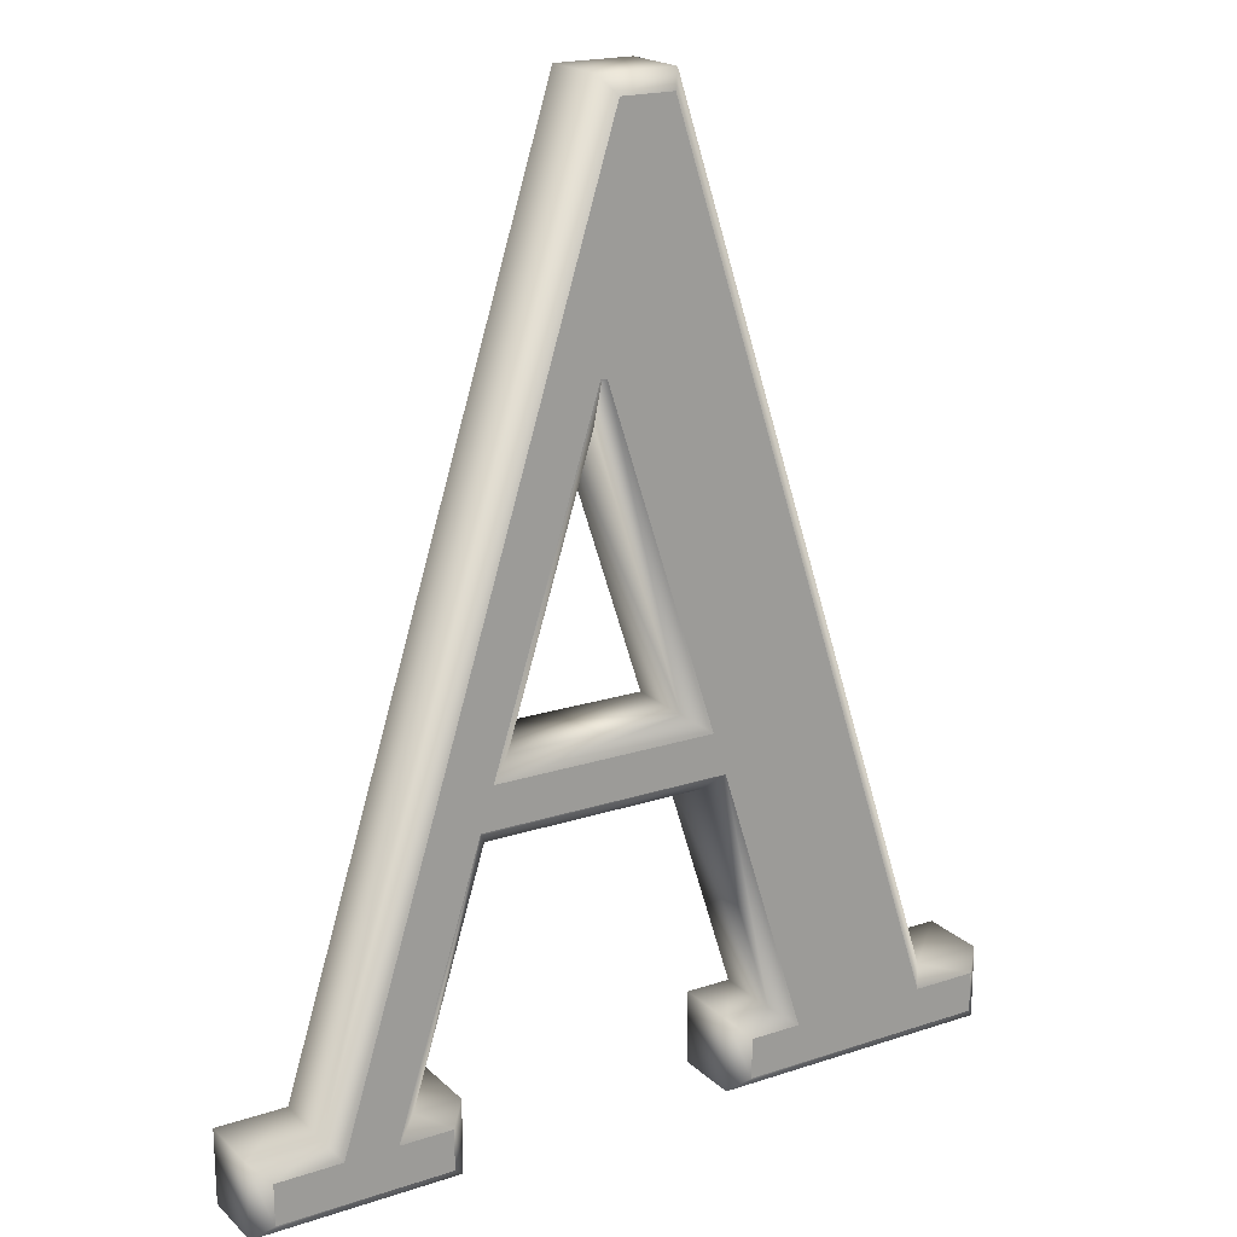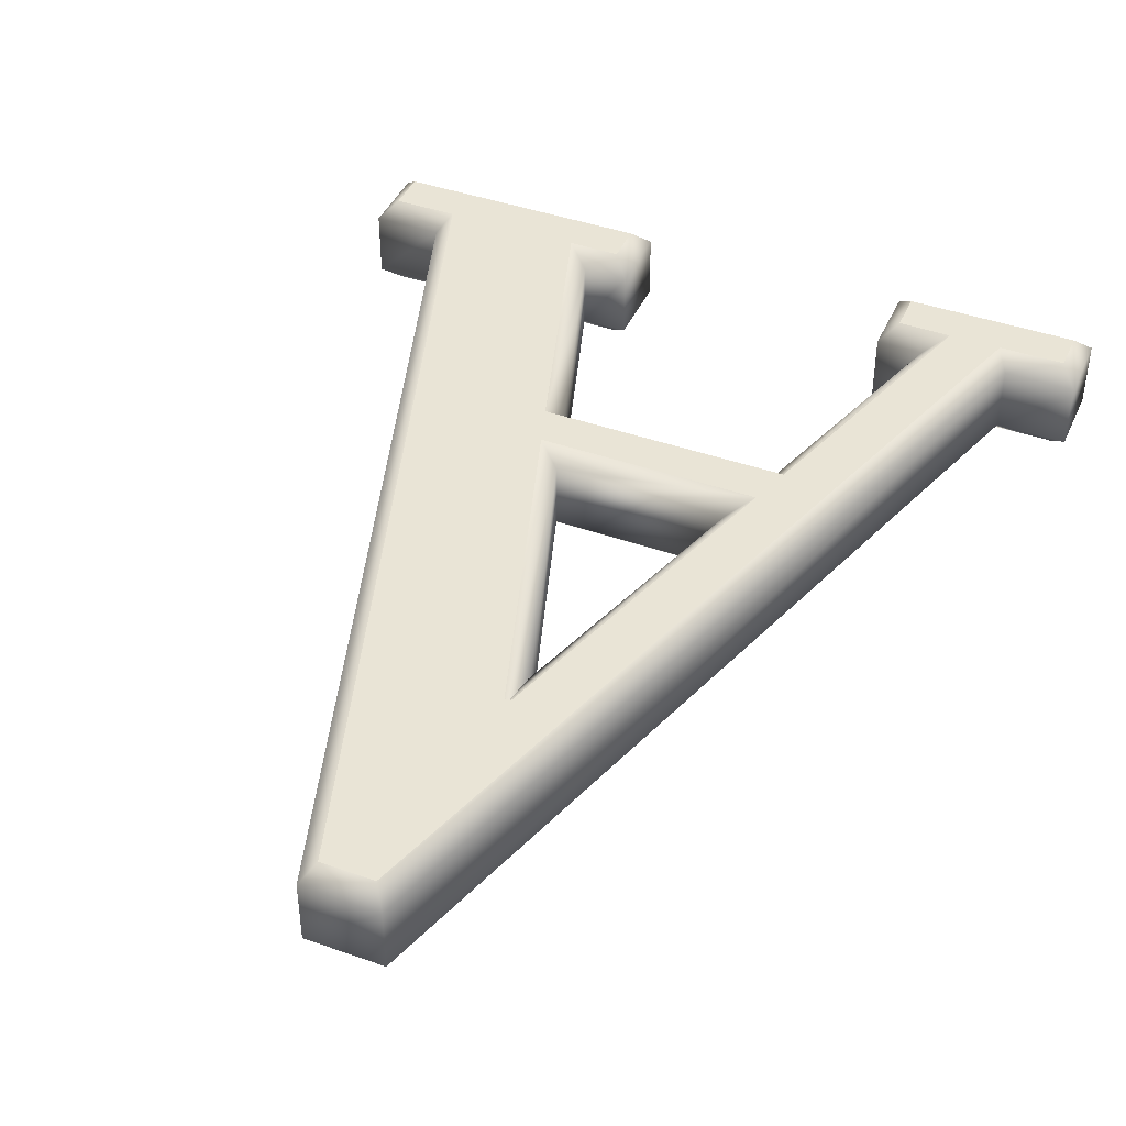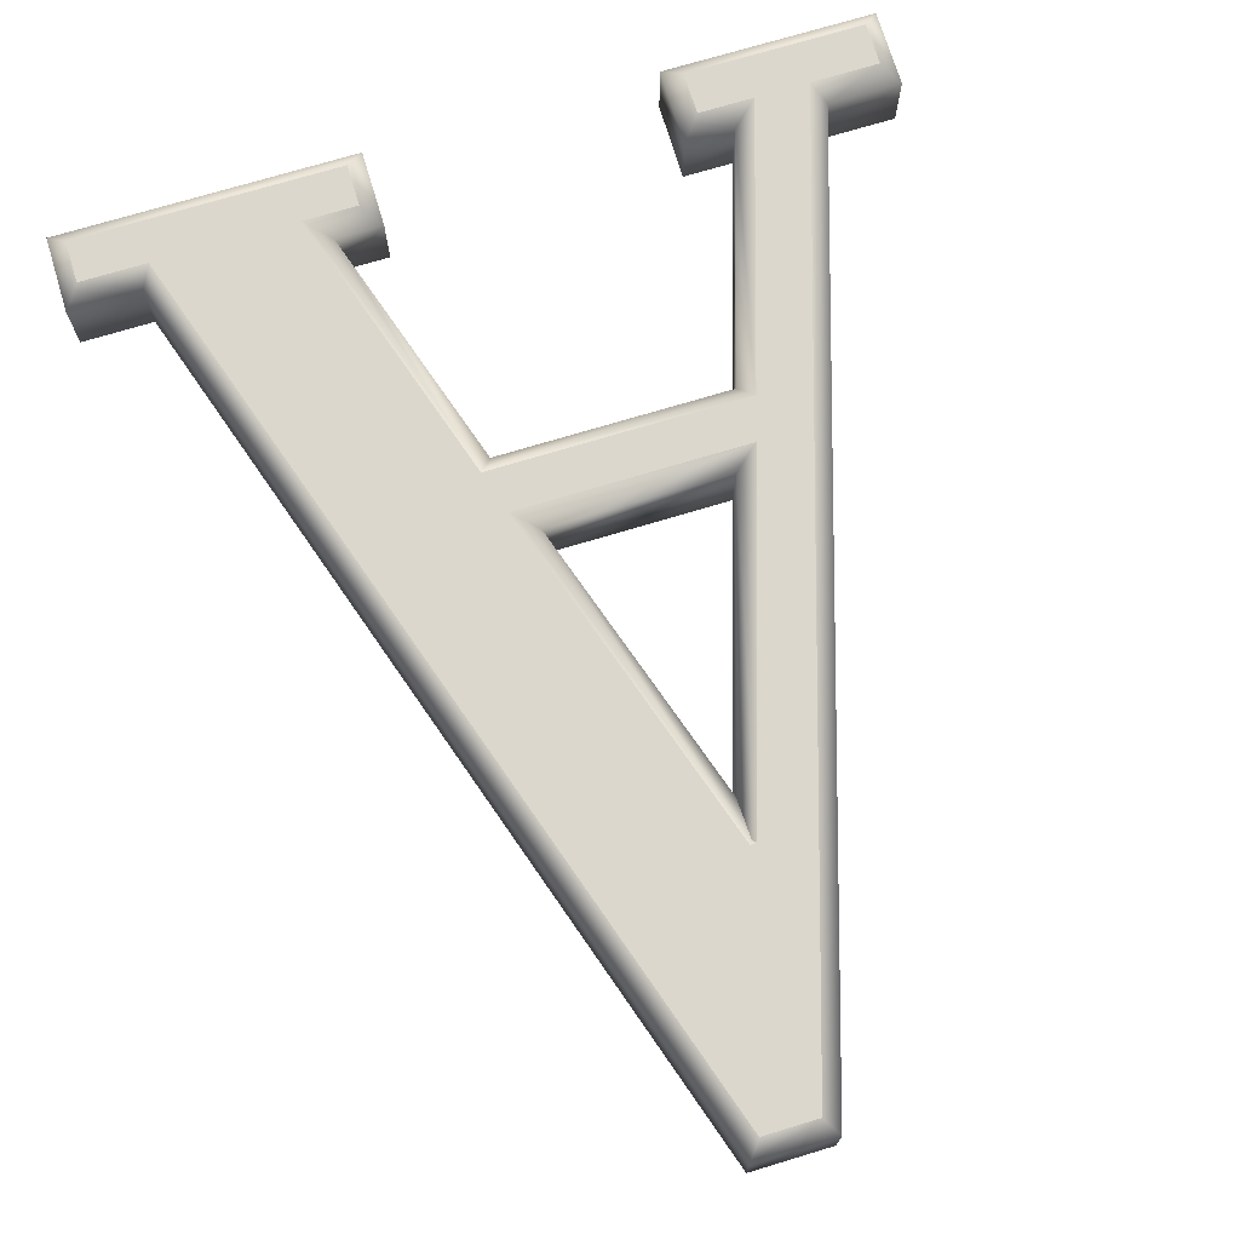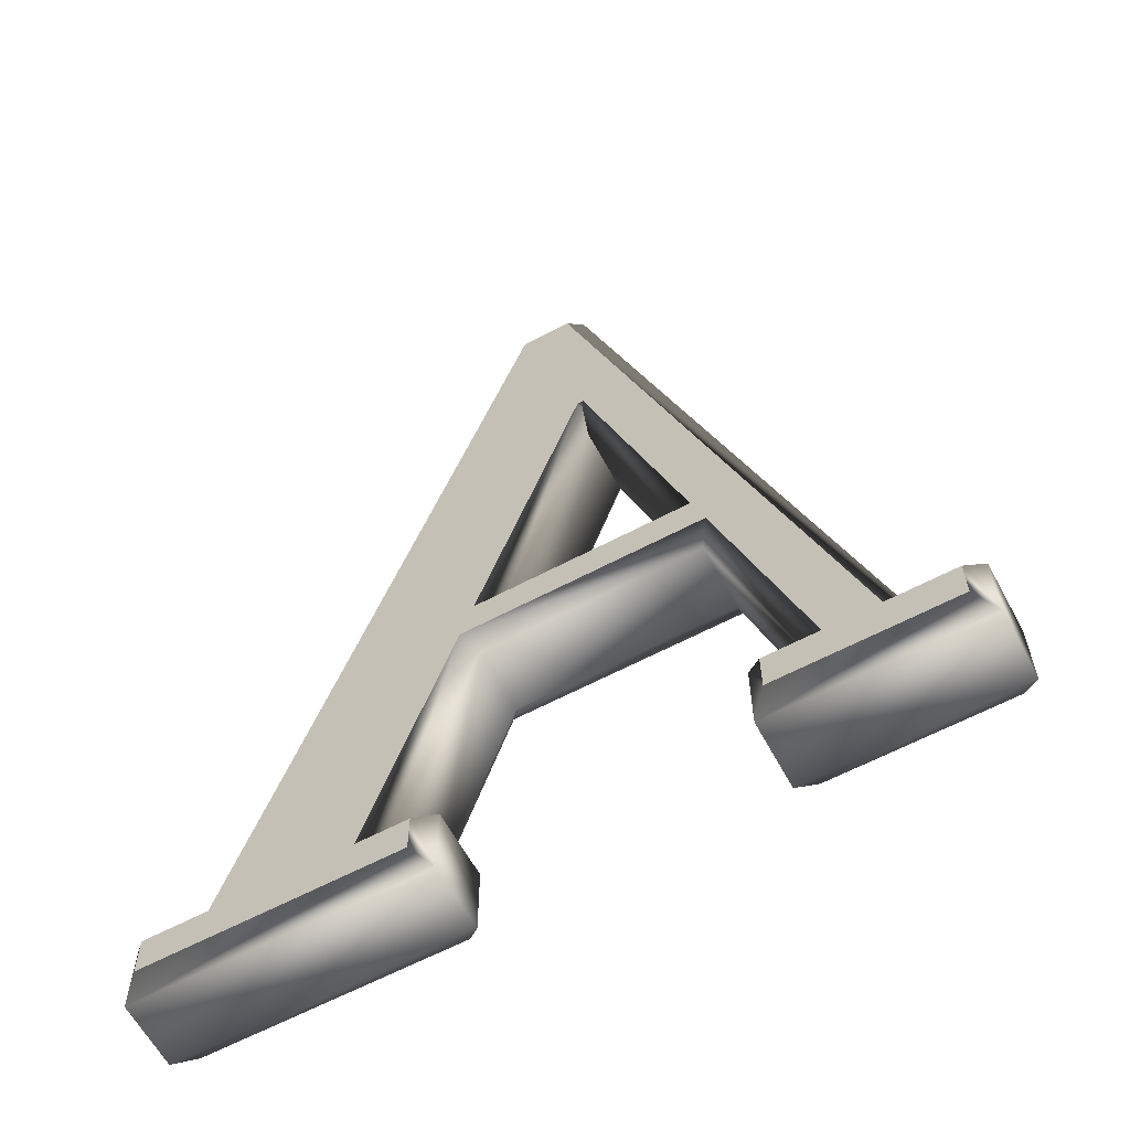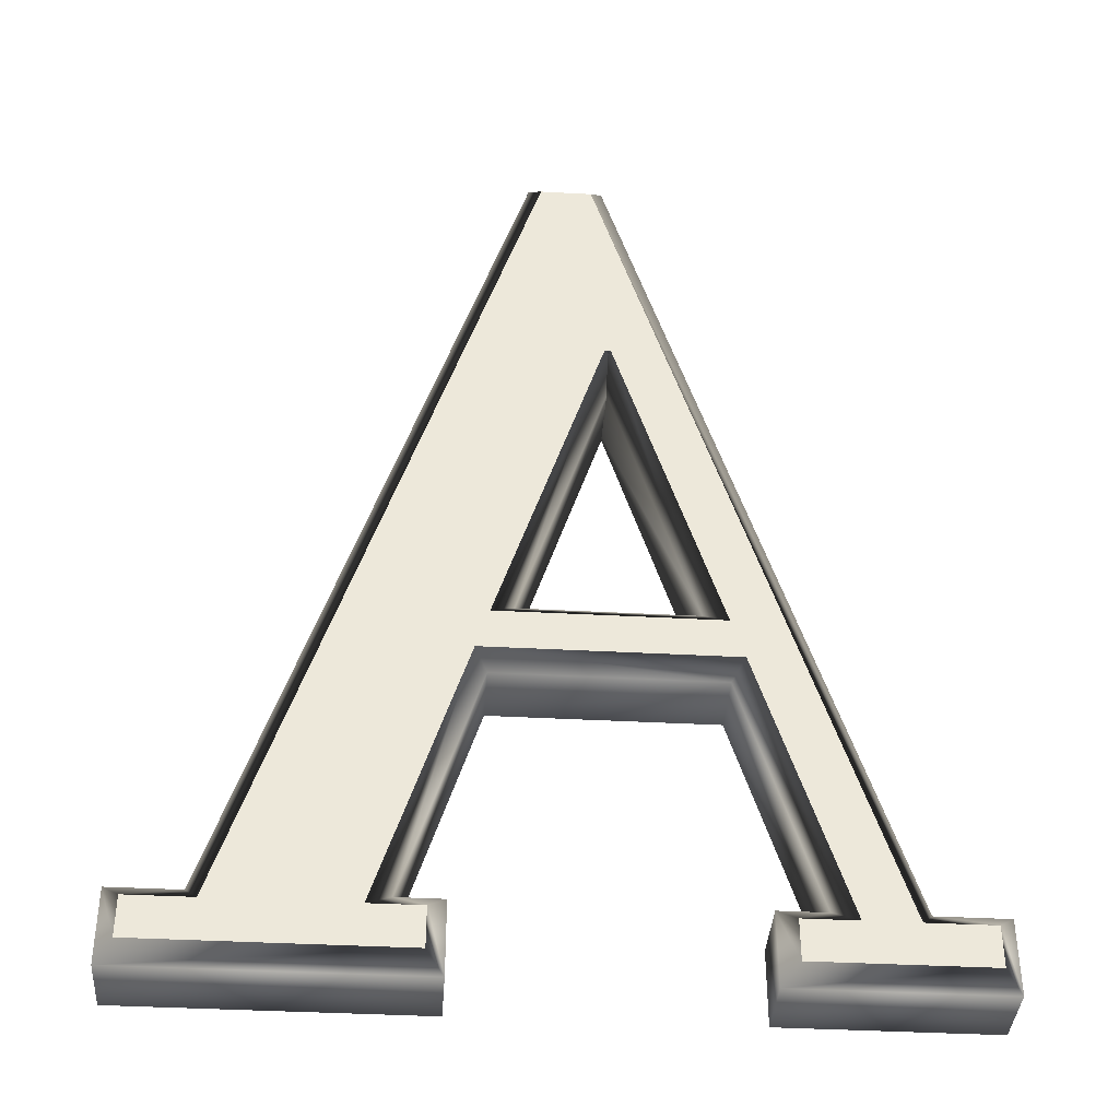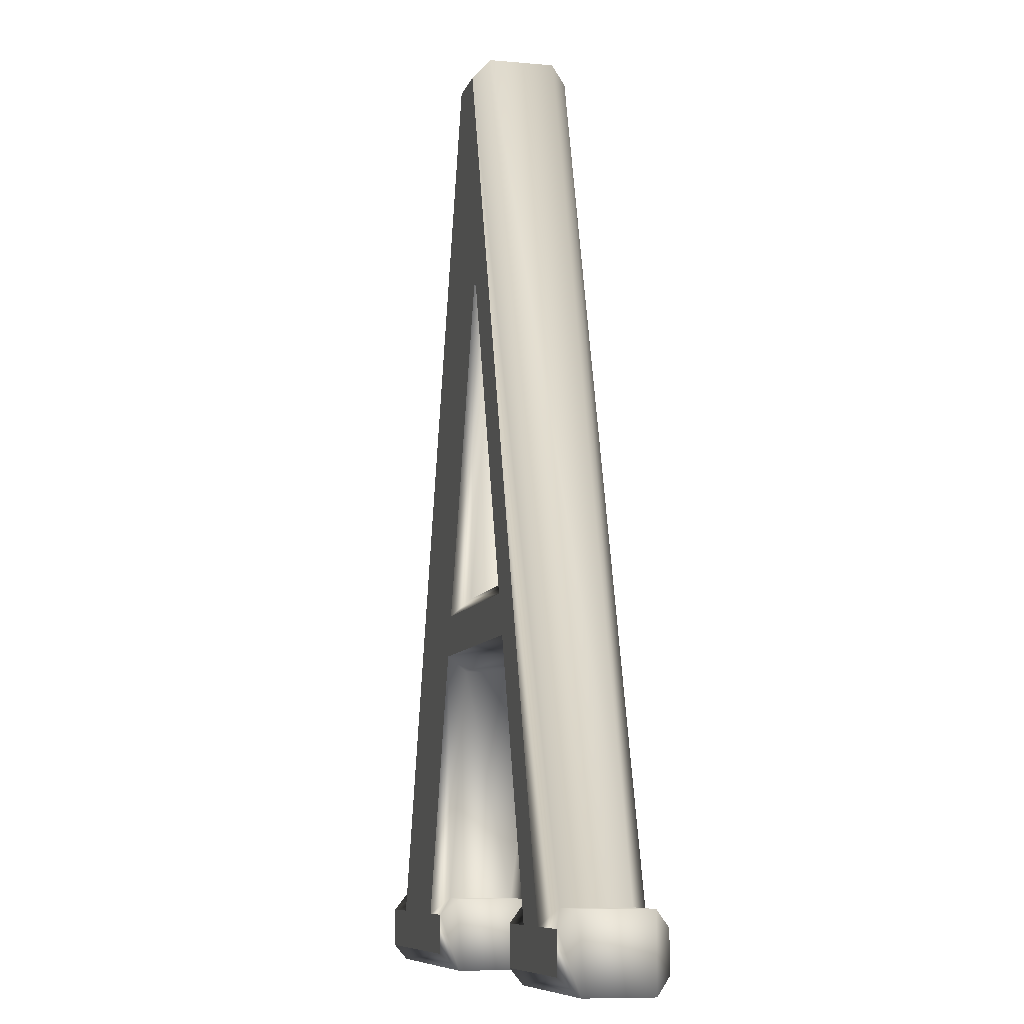
<metadata>
{"format":"obj","ext":"obj","renderer":"f3d","projection":"perspective","resolution":1024,"background":"white","views":[{"elev":19.5,"azim":-31.6,"up":"+Y"},{"elev":42.5,"azim":-157.2,"up":"+Z"},{"elev":72.8,"azim":163.2,"up":"+Z"},{"elev":-62.2,"azim":-151.7,"up":"+Y"},{"elev":-39.0,"azim":176.1,"up":"+Y"},{"elev":-8.6,"azim":-103.7,"up":"+Y"}]}
</metadata>
<code>
v -0.1079 -0.2385 0.02
v -0.1361 -0.2385 0.02
v -0.09186 -0.0967 0.02
v 0.04032 -0.0967 0.02
v 0.08519 -0.2385 0.02
v 0.05783 -0.2385 0.02
v 0.05783 -0.2828 0.02
v 0.2299 -0.2828 0.02
v 0.2299 -0.2385 0.02
v 0.1887 -0.2385 0.02
v 0.02093 0.2828 0.02
v -0.0251 0.2828 0.02
v -0.188 -0.2385 0.02
v -0.2299 -0.2385 0.02
v -0.2299 -0.2828 0.02
v -0.1079 -0.2828 0.02
v -0.1079 -0.2385 -0.02
v -0.1361 -0.2385 -0.02
v -0.09186 -0.0967 -0.02
v 0.04032 -0.0967 -0.02
v 0.08519 -0.2385 -0.02
v 0.05783 -0.2385 -0.02
v 0.05783 -0.2828 -0.02
v 0.2299 -0.2828 -0.02
v 0.2299 -0.2385 -0.02
v 0.1887 -0.2385 -0.02
v 0.02093 0.2828 -0.02
v -0.0251 0.2828 -0.02
v -0.188 -0.2385 -0.02
v -0.2299 -0.2385 -0.02
v -0.2299 -0.2828 -0.02
v -0.1079 -0.2828 -0.02
v -0.02125 0.1271 0.02
v -0.03212 0.1271 0.02
v 0.02604 -0.05203 0.02
v -0.07773 -0.05203 0.02
v -0.02125 0.1271 -0.02
v -0.03212 0.1271 -0.02
v 0.02604 -0.05203 -0.02
v -0.07773 -0.05203 -0.02
v -0.1179 -0.2485 -0.03
v -0.1497 -0.2485 -0.03
v -0.09921 -0.0867 -0.03
v 0.04765 -0.0867 -0.03
v 0.09884 -0.2485 -0.03
v 0.06782 -0.2485 -0.03
v 0.06782 -0.2728 -0.03
v 0.2199 -0.2728 -0.03
v 0.2199 -0.2485 -0.03
v 0.1814 -0.2485 -0.03
v 0.01364 0.2728 -0.03
v -0.01775 0.2728 -0.03
v -0.1807 -0.2485 -0.03
v -0.2199 -0.2485 -0.03
v -0.2199 -0.2728 -0.03
v -0.1179 -0.2728 -0.03
v -0.02859 0.1371 -0.03
v -0.02485 0.1371 -0.03
v 0.0398 -0.06203 -0.03
v -0.09137 -0.06203 -0.03
v -0.1179 -0.2485 0.03
v -0.1497 -0.2485 0.03
v -0.09921 -0.0867 0.03
v 0.04765 -0.0867 0.03
v 0.09884 -0.2485 0.03
v 0.06782 -0.2485 0.03
v 0.06782 -0.2728 0.03
v 0.2199 -0.2728 0.03
v 0.2199 -0.2485 0.03
v 0.1814 -0.2485 0.03
v 0.01364 0.2728 0.03
v -0.01775 0.2728 0.03
v -0.1807 -0.2485 0.03
v -0.2199 -0.2485 0.03
v -0.2199 -0.2728 0.03
v -0.1179 -0.2728 0.03
v -0.02859 0.1371 0.03
v -0.02485 0.1371 0.03
v 0.0398 -0.06203 0.03
v -0.09137 -0.06203 0.03
f 47 48 49
f 47 49 50
f 47 50 45
f 47 45 46
f 55 56 41
f 55 41 42
f 55 42 53
f 55 53 54
f 45 50 44
f 53 42 43
f 44 50 59
f 43 44 59
f 43 59 60
f 53 43 60
f 59 50 58
f 53 60 57
f 58 50 51
f 57 58 51
f 53 57 51
f 53 51 52
f 67 68 69
f 67 69 70
f 67 70 65
f 67 65 66
f 75 76 61
f 75 61 62
f 75 62 73
f 75 73 74
f 65 70 64
f 73 62 63
f 64 70 79
f 63 64 79
f 63 79 80
f 73 63 80
f 79 70 78
f 73 80 77
f 78 70 71
f 77 78 71
f 73 77 71
f 73 71 72
f 40 39 60
f 39 59 60
f 39 38 58
f 39 58 59
f 38 37 57
f 38 57 58
f 37 40 57
f 40 60 57
f 36 35 39
f 36 39 40
f 35 34 38
f 35 38 39
f 34 33 37
f 34 37 38
f 33 36 40
f 33 40 37
f 80 79 35
f 80 35 36
f 79 78 35
f 78 34 35
f 78 77 34
f 77 33 34
f 77 80 36
f 77 36 33
f 32 31 55
f 32 55 56
f 31 30 54
f 31 54 55
f 30 29 54
f 29 53 54
f 29 28 52
f 29 52 53
f 28 27 52
f 27 51 52
f 27 26 51
f 26 50 51
f 26 25 49
f 26 49 50
f 25 24 48
f 25 48 49
f 24 23 47
f 24 47 48
f 23 22 46
f 23 46 47
f 22 21 46
f 21 45 46
f 21 20 44
f 21 44 45
f 20 19 44
f 19 43 44
f 19 18 43
f 18 42 43
f 18 17 41
f 18 41 42
f 17 32 56
f 17 56 41
f 16 15 31
f 16 31 32
f 15 14 30
f 15 30 31
f 14 13 29
f 14 29 30
f 13 12 28
f 13 28 29
f 12 11 27
f 12 27 28
f 11 10 26
f 11 26 27
f 10 9 25
f 10 25 26
f 9 8 24
f 9 24 25
f 8 7 23
f 8 23 24
f 7 6 22
f 7 22 23
f 6 5 21
f 6 21 22
f 5 4 20
f 5 20 21
f 4 3 19
f 4 19 20
f 3 2 18
f 3 18 19
f 2 1 17
f 2 17 18
f 1 16 32
f 1 32 17
f 76 75 15
f 76 15 16
f 75 74 14
f 75 14 15
f 74 73 13
f 74 13 14
f 73 72 13
f 72 12 13
f 72 71 11
f 72 11 12
f 71 70 10
f 71 10 11
f 70 69 10
f 69 9 10
f 69 68 8
f 69 8 9
f 68 67 7
f 68 7 8
f 67 66 6
f 67 6 7
f 66 65 5
f 66 5 6
f 65 64 5
f 64 4 5
f 64 63 3
f 64 3 4
f 63 62 2
f 63 2 3
f 1 2 61
f 2 62 61
f 16 1 61
f 16 61 76

</code>
